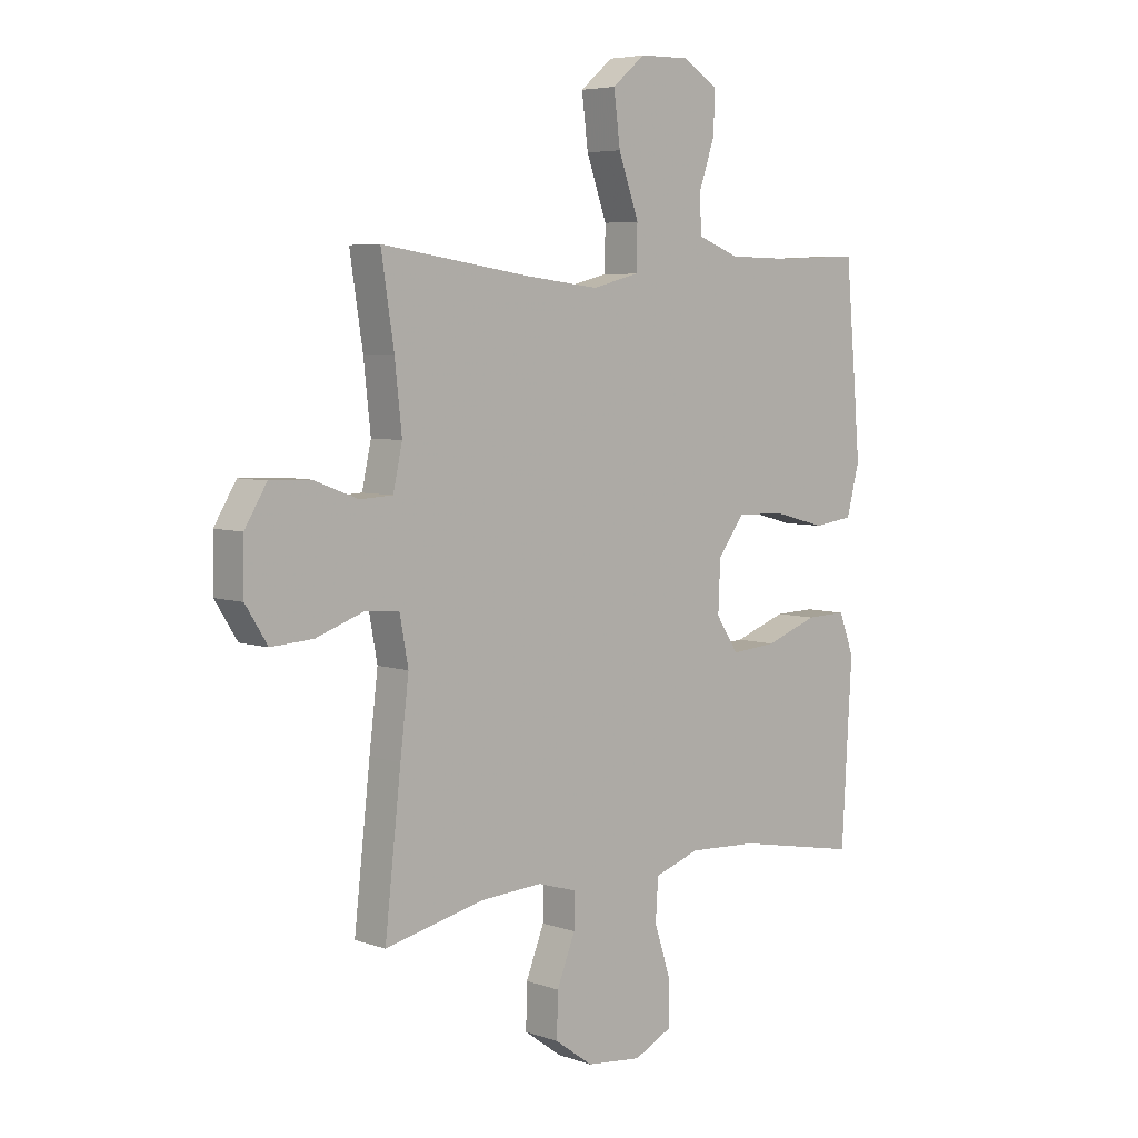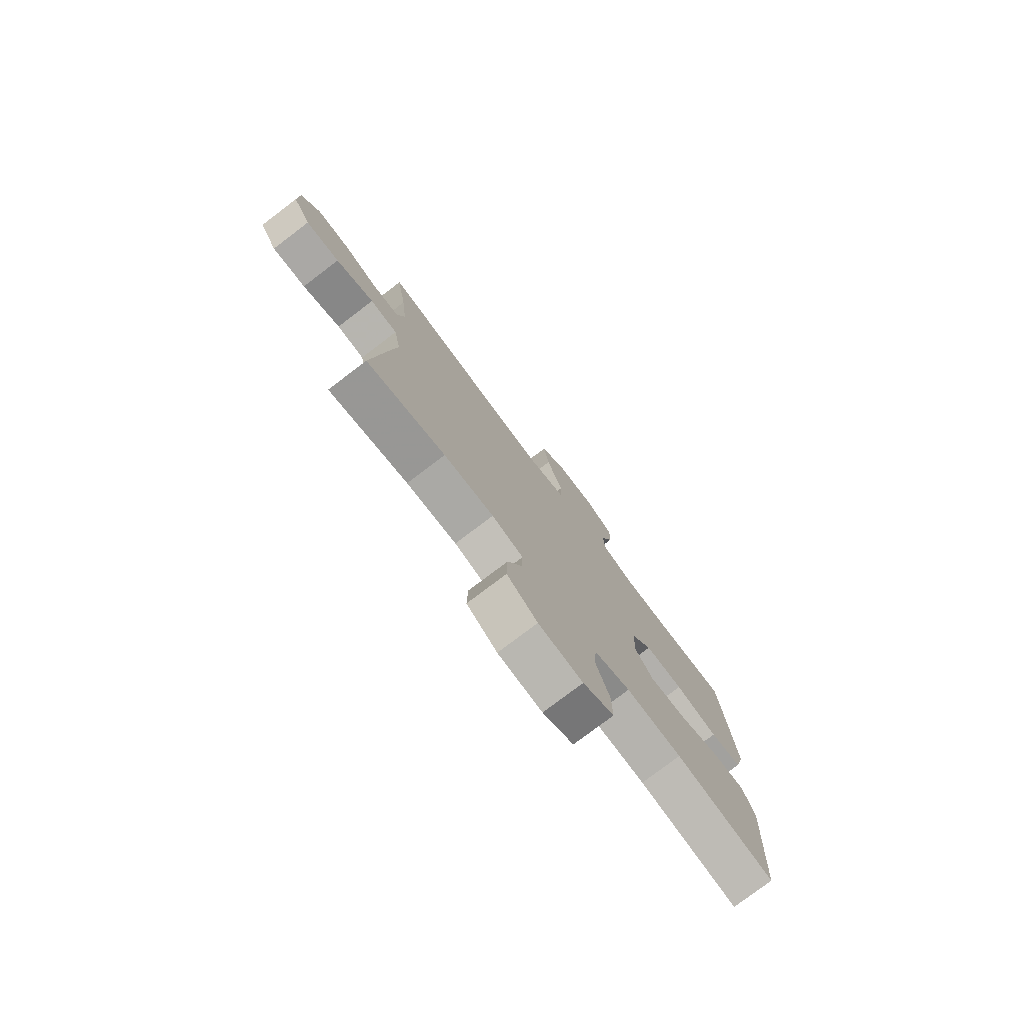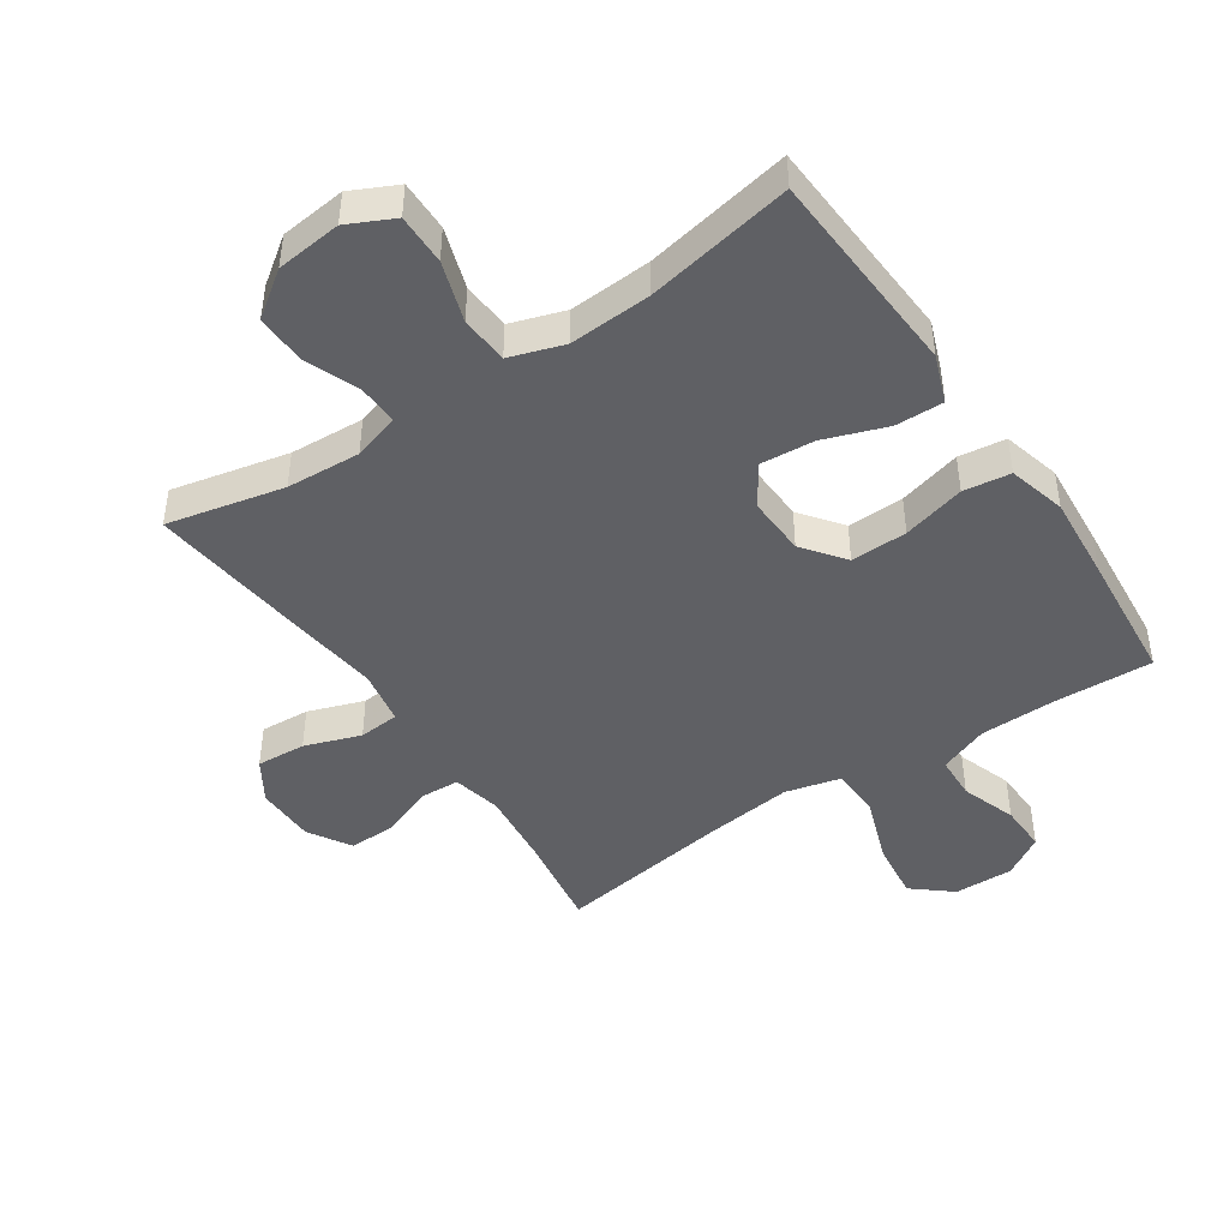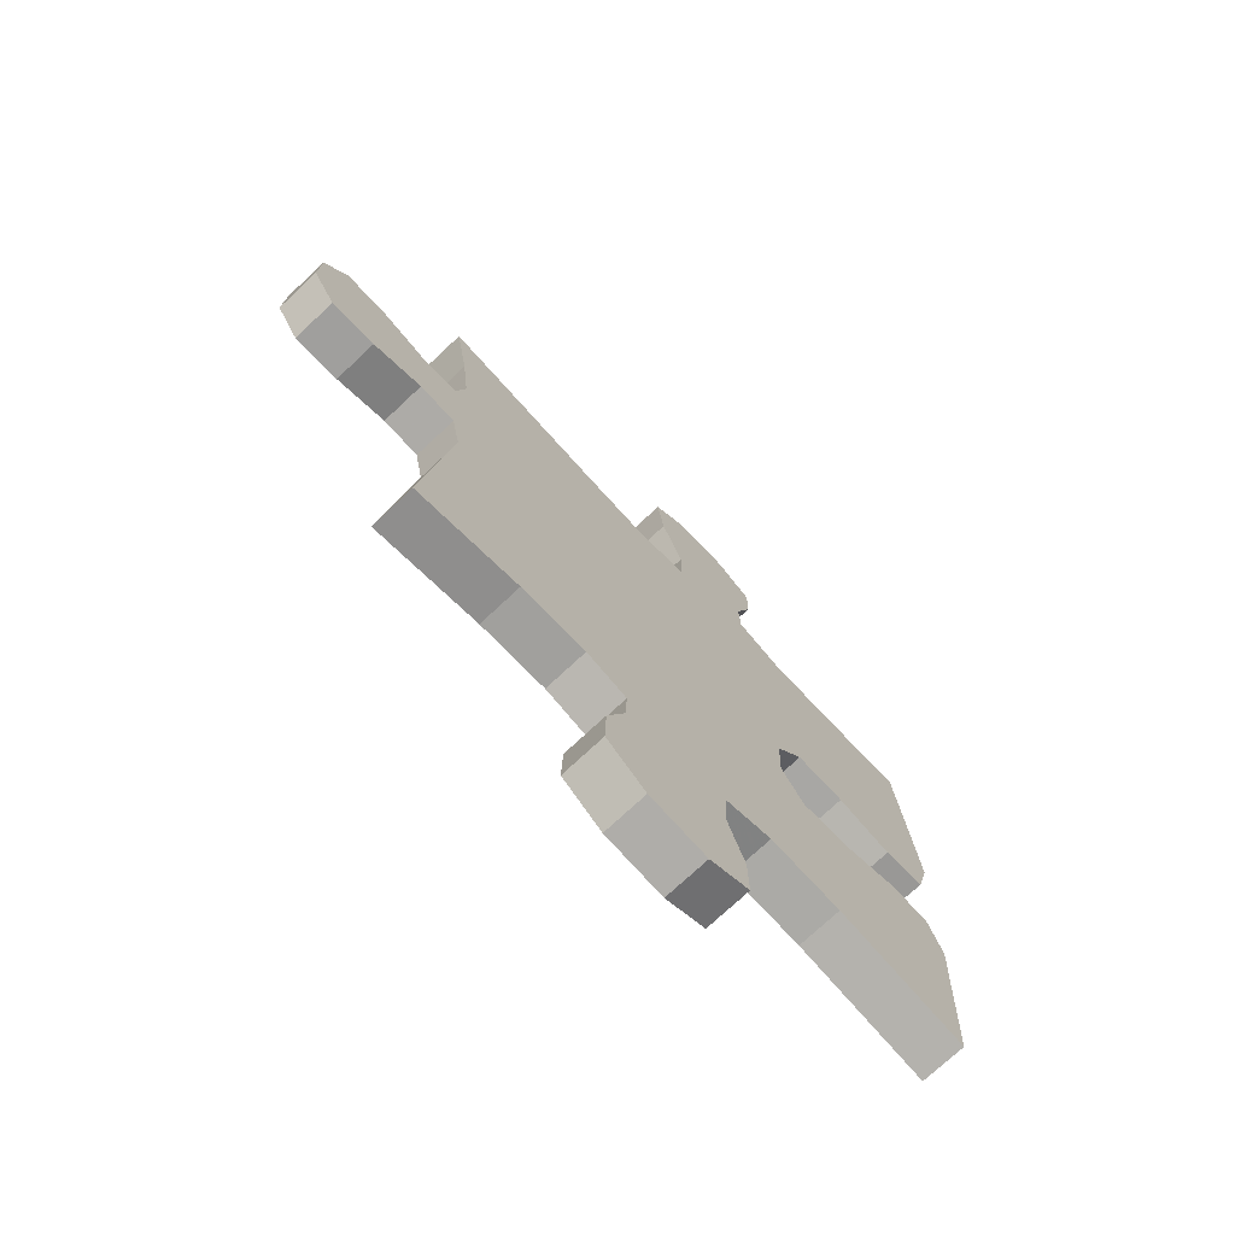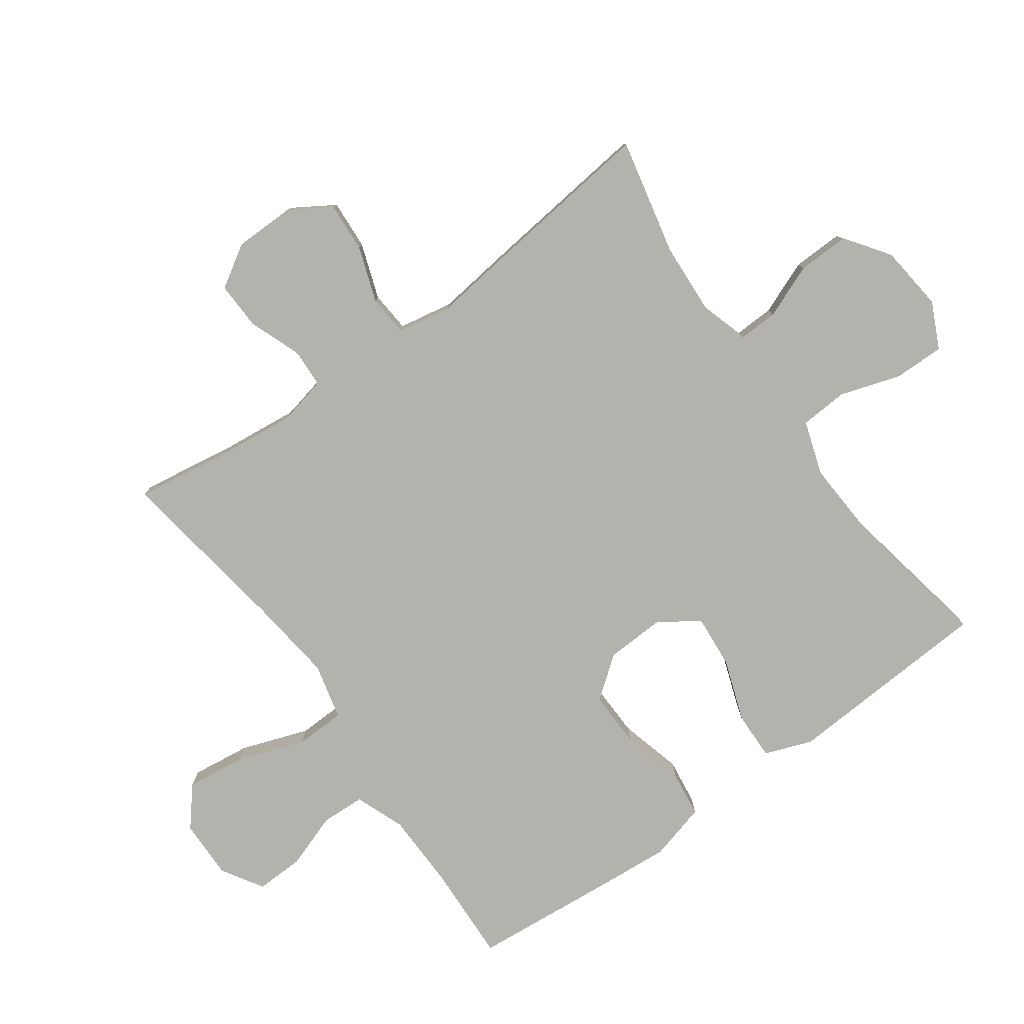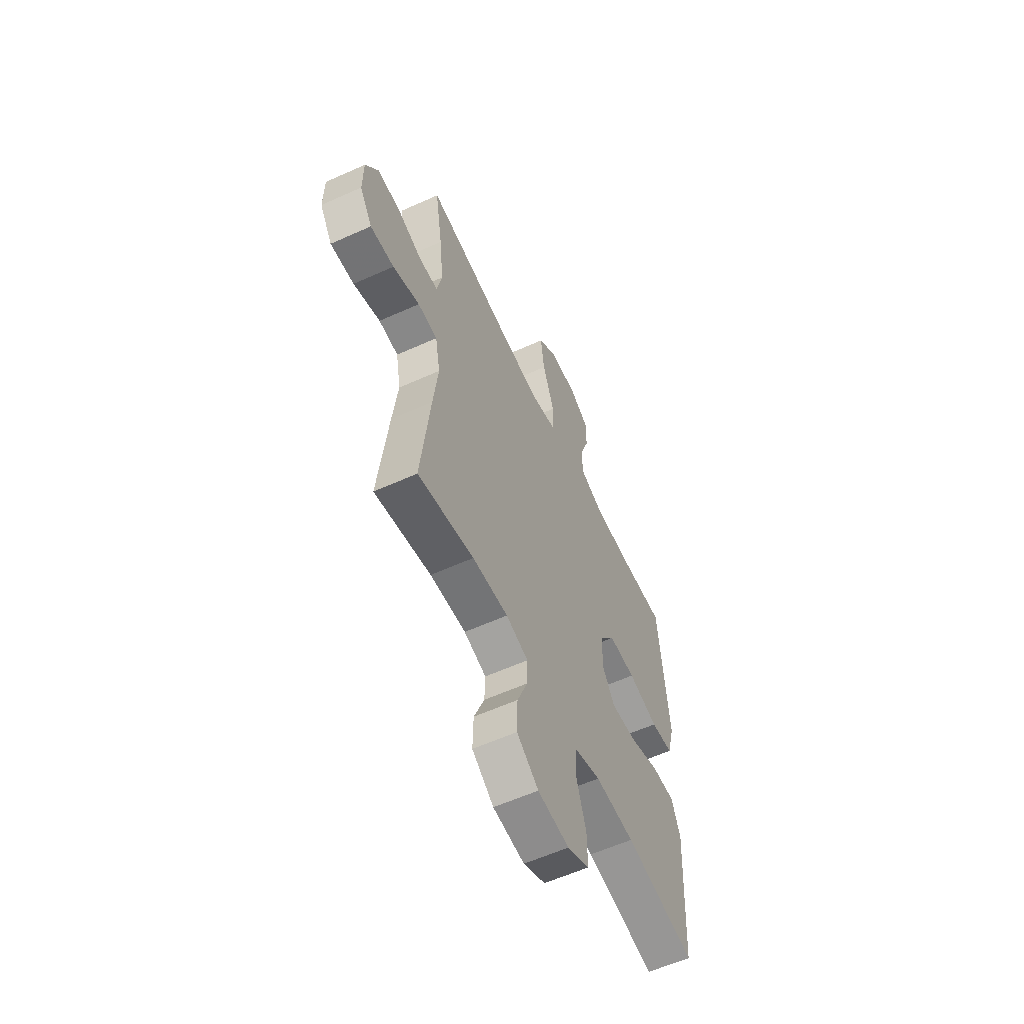
<metadata>
{"format":"obj","ext":"obj","renderer":"f3d","projection":"perspective","resolution":1024,"background":"white","views":[{"elev":5.6,"azim":136.6,"up":"+Z"},{"elev":-77.8,"azim":127.2,"up":"+Z"},{"elev":-45.2,"azim":-146.0,"up":"+Y"},{"elev":-73.8,"azim":133.2,"up":"+Z"},{"elev":-79.4,"azim":125.8,"up":"+Y"},{"elev":-59.1,"azim":114.9,"up":"+Z"}]}
</metadata>
<code>
v -0.5 0.07 0.5
v -0.346 0.07 0.493
v -0.224 0.07 0.495
v -0.146 0.07 0.525
v -0.143 0.07 0.594
v -0.173 0.07 0.681
v -0.175 0.07 0.757
v -0.11 0.07 0.797
v -0.016 0.07 0.795
v 0.045 0.07 0.744
v 0.033 0.07 0.65
v -0.005 0.07 0.544
v -0.003 0.07 0.465
v 0.085 0.07 0.443
v 0.222 0.07 0.459
v 0.5 0.07 0.5
v 0.476 0.07 0.346
v 0.463 0.07 0.226
v 0.48 0.07 0.149
v 0.541 0.07 0.146
v 0.624 0.07 0.177
v 0.699 0.07 0.179
v 0.74 0.07 0.112
v 0.741 0.07 0.017
v 0.7 0.07 -0.048
v 0.622 0.07 -0.043
v 0.534 0.07 -0.012
v 0.47 0.07 -0.017
v 0.454 0.07 -0.103
v 0.47 0.07 -0.234
v 0.5 0.07 -0.5
v 0.316 0.07 -0.459
v 0.199 0.07 -0.452
v 0.126 0.07 -0.474
v 0.128 0.07 -0.537
v 0.162 0.07 -0.622
v 0.164 0.07 -0.702
v 0.093 0.07 -0.753
v -0.01 0.07 -0.764
v -0.082 0.07 -0.729
v -0.081 0.07 -0.649
v -0.05 0.07 -0.554
v -0.055 0.07 -0.478
v -0.14 0.07 -0.45
v -0.269 0.07 -0.457
v -0.5 0.07 -0.5
v -0.512 0.07 -0.288
v -0.519 0.07 -0.17
v -0.491 0.07 -0.095
v -0.415 0.07 -0.097
v -0.317 0.07 -0.132
v -0.232 0.07 -0.139
v -0.19 0.07 -0.076
v -0.194 0.07 0.017
v -0.244 0.07 0.083
v -0.333 0.07 0.081
v -0.432 0.07 0.055
v -0.506 0.07 0.065
v -0.53 0.07 0.156
v -0.519 0.07 0.29
v -0.5 0 0.5
v -0.346 0 0.493
v -0.224 0 0.495
v -0.146 0 0.525
v -0.143 0 0.594
v -0.173 0 0.681
v -0.175 0 0.757
v -0.11 0 0.797
v -0.016 0 0.795
v 0.045 0 0.744
v 0.033 0 0.65
v -0.005 0 0.544
v -0.003 0 0.465
v 0.085 0 0.443
v 0.222 0 0.459
v 0.5 0 0.5
v 0.476 0 0.346
v 0.463 0 0.226
v 0.48 0 0.149
v 0.541 0 0.146
v 0.624 0 0.177
v 0.699 0 0.179
v 0.74 0 0.112
v 0.741 0 0.017
v 0.7 0 -0.048
v 0.622 0 -0.043
v 0.534 0 -0.012
v 0.47 0 -0.017
v 0.454 0 -0.103
v 0.47 0 -0.234
v 0.5 0 -0.5
v 0.316 0 -0.459
v 0.199 0 -0.452
v 0.126 0 -0.474
v 0.128 0 -0.537
v 0.162 0 -0.622
v 0.164 0 -0.702
v 0.093 0 -0.753
v -0.01 0 -0.764
v -0.082 0 -0.729
v -0.081 0 -0.649
v -0.05 0 -0.554
v -0.055 0 -0.478
v -0.14 0 -0.45
v -0.269 0 -0.457
v -0.5 0 -0.5
v -0.512 0 -0.288
v -0.519 0 -0.17
v -0.491 0 -0.095
v -0.415 0 -0.097
v -0.317 0 -0.132
v -0.232 0 -0.139
v -0.19 0 -0.076
v -0.194 0 0.017
v -0.244 0 0.083
v -0.333 0 0.081
v -0.432 0 0.055
v -0.506 0 0.065
v -0.53 0 0.156
v -0.519 0 0.29
f 60 1 2
f 59 60 2
f 58 59 2
f 57 58 2
f 56 57 2
f 55 56 2 3
f 54 55 3 4
f 53 54 4
f 49 50 51
f 48 49 51
f 47 48 51
f 47 51 52
f 46 47 52
f 45 46 52
f 44 45 52 53
f 40 41 42
f 39 40 42
f 38 39 42
f 37 38 42
f 36 37 42
f 35 36 42
f 34 35 42 43
f 44 53 4
f 43 44 4
f 34 43 4
f 33 34 4
f 29 30 31 32
f 25 26 27
f 24 25 27
f 23 24 27
f 22 23 27
f 21 22 27
f 20 21 27
f 19 20 27 28
f 32 33 4
f 29 32 4
f 28 29 4
f 19 28 4
f 18 19 4
f 10 11 12
f 9 10 12
f 8 9 12
f 7 8 12
f 6 7 12
f 5 6 12
f 5 12 13
f 4 5 13
f 18 4 13
f 15 16 17
f 14 15 17 18
f 13 14 18
f 62 61 120
f 62 120 119
f 62 119 118
f 62 118 117
f 62 117 116
f 63 62 116 115
f 64 63 115 114
f 64 114 113
f 111 110 109
f 111 109 108
f 111 108 107
f 112 111 107
f 112 107 106
f 112 106 105
f 113 112 105 104
f 102 101 100
f 102 100 99
f 102 99 98
f 102 98 97
f 102 97 96
f 102 96 95
f 103 102 95 94
f 64 113 104
f 64 104 103
f 64 103 94
f 64 94 93
f 92 91 90 89
f 87 86 85
f 87 85 84
f 87 84 83
f 87 83 82
f 87 82 81
f 87 81 80
f 88 87 80 79
f 64 93 92
f 64 92 89
f 64 89 88
f 64 88 79
f 64 79 78
f 72 71 70
f 72 70 69
f 72 69 68
f 72 68 67
f 72 67 66
f 72 66 65
f 73 72 65
f 73 65 64
f 73 64 78
f 77 76 75
f 78 77 75 74
f 78 74 73
f 1 61 62 2
f 2 62 63 3
f 3 63 64 4
f 4 64 65 5
f 5 65 66 6
f 6 66 67 7
f 7 67 68 8
f 8 68 69 9
f 9 69 70 10
f 10 70 71 11
f 11 71 72 12
f 12 72 73 13
f 13 73 74 14
f 14 74 75 15
f 15 75 76 16
f 16 76 77 17
f 17 77 78 18
f 18 78 79 19
f 19 79 80 20
f 20 80 81 21
f 21 81 82 22
f 22 82 83 23
f 23 83 84 24
f 24 84 85 25
f 25 85 86 26
f 26 86 87 27
f 27 87 88 28
f 28 88 89 29
f 29 89 90 30
f 30 90 91 31
f 31 91 92 32
f 32 92 93 33
f 33 93 94 34
f 34 94 95 35
f 35 95 96 36
f 36 96 97 37
f 37 97 98 38
f 38 98 99 39
f 39 99 100 40
f 40 100 101 41
f 41 101 102 42
f 42 102 103 43
f 43 103 104 44
f 44 104 105 45
f 45 105 106 46
f 46 106 107 47
f 47 107 108 48
f 48 108 109 49
f 49 109 110 50
f 50 110 111 51
f 51 111 112 52
f 52 112 113 53
f 53 113 114 54
f 54 114 115 55
f 55 115 116 56
f 56 116 117 57
f 57 117 118 58
f 58 118 119 59
f 59 119 120 60
f 60 120 61 1

</code>
